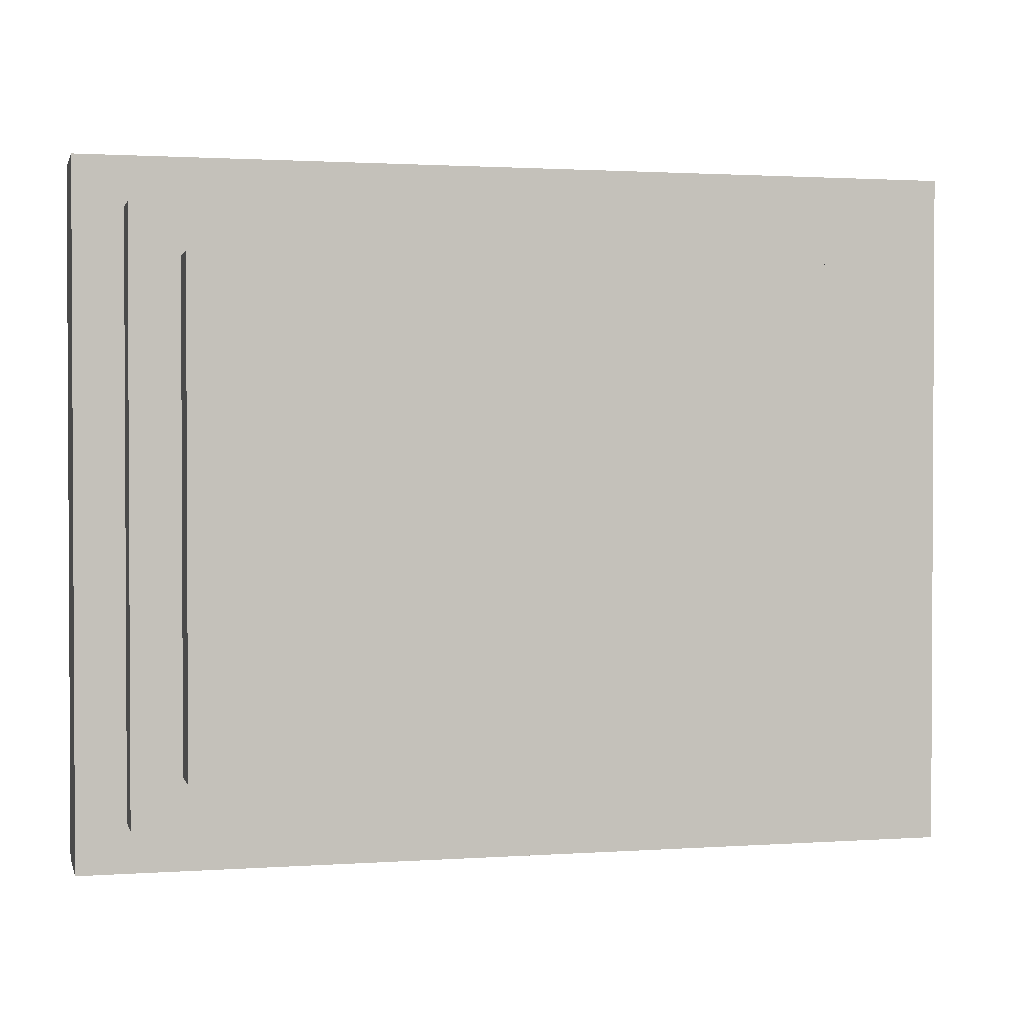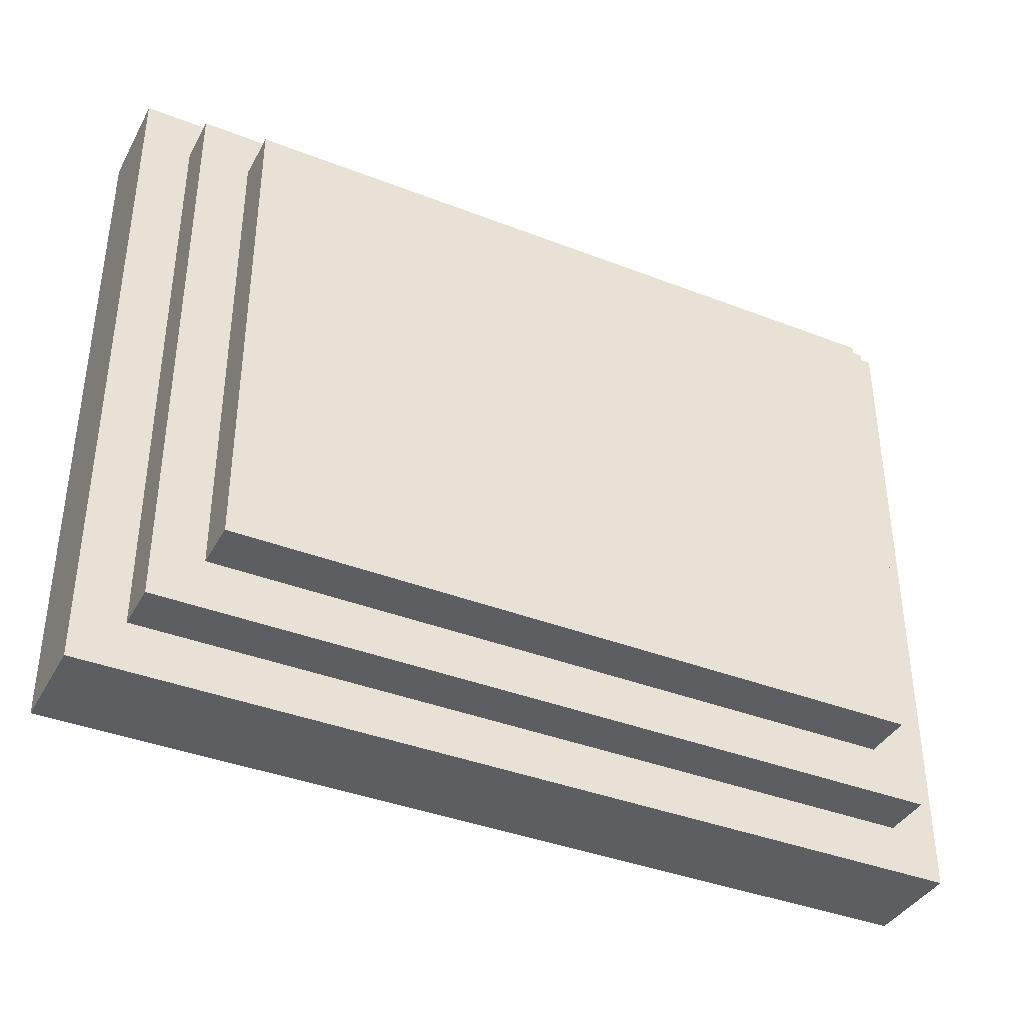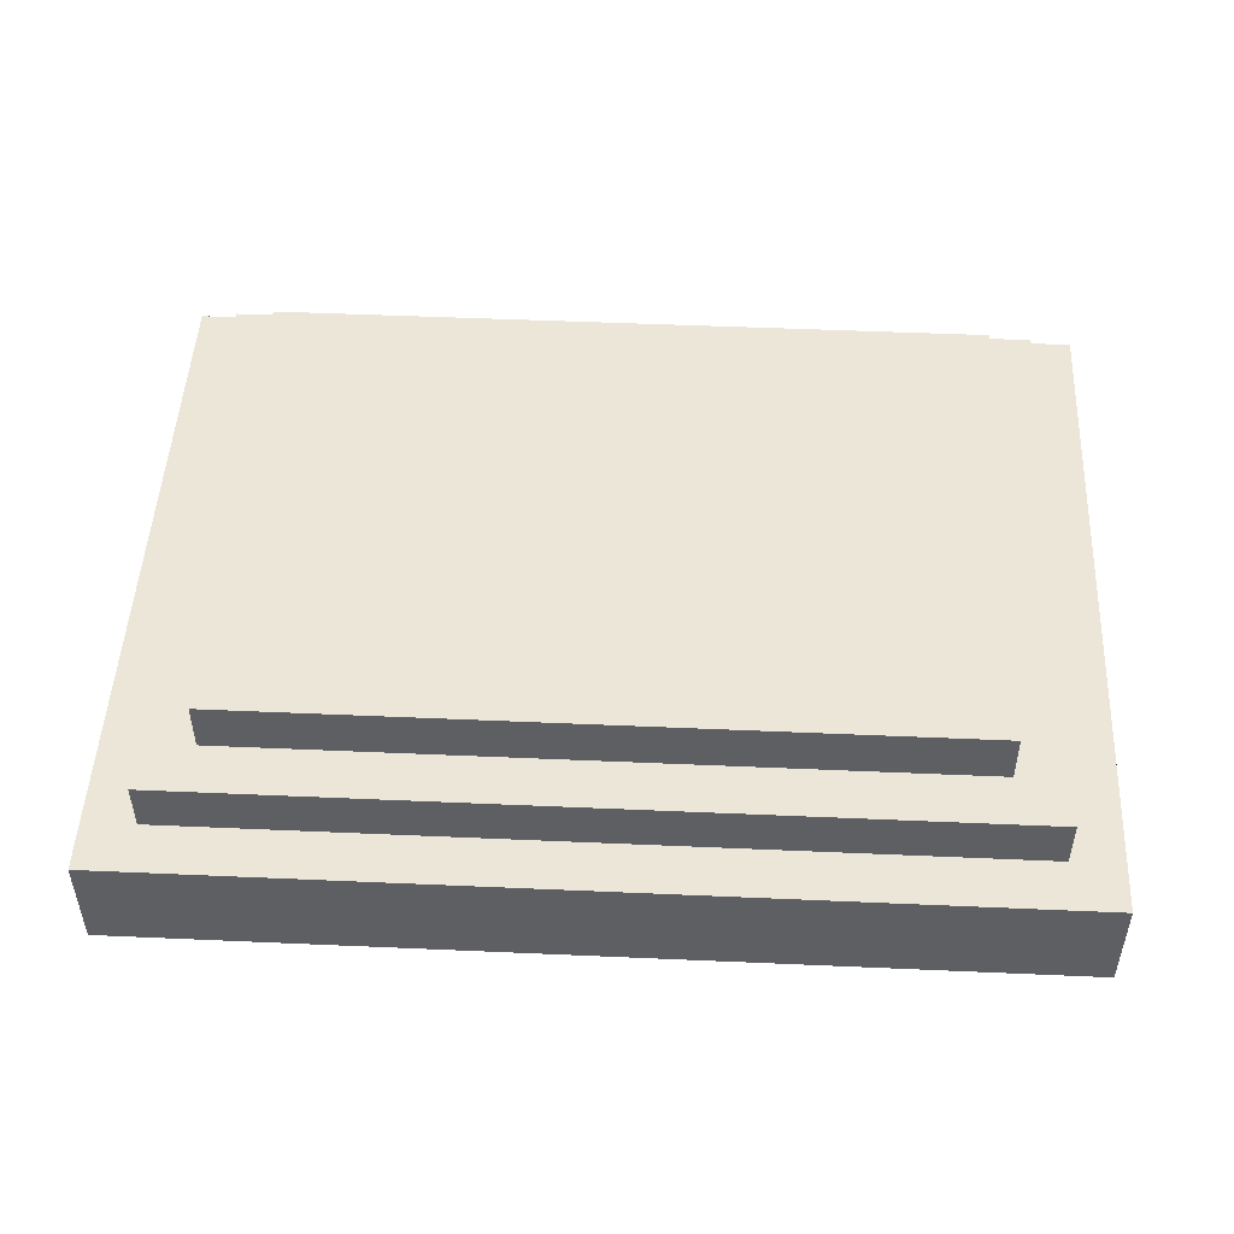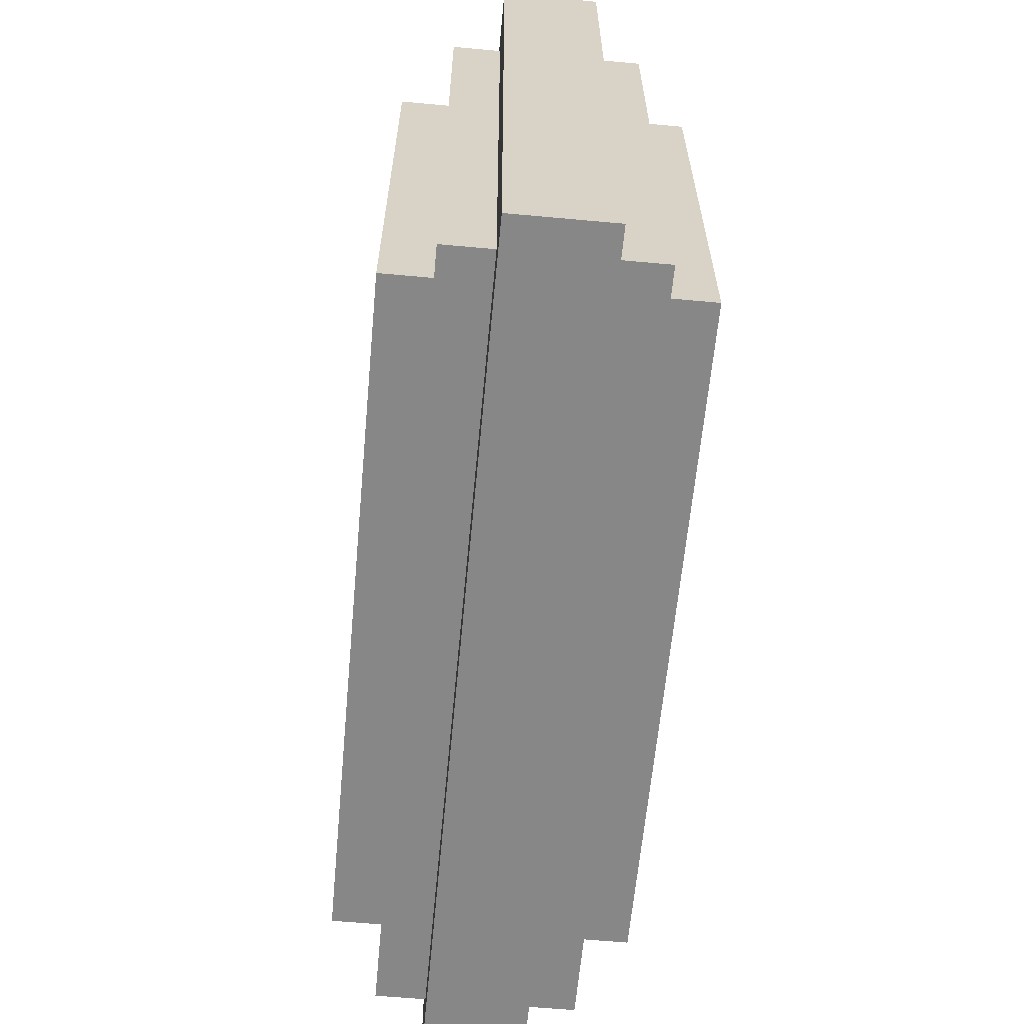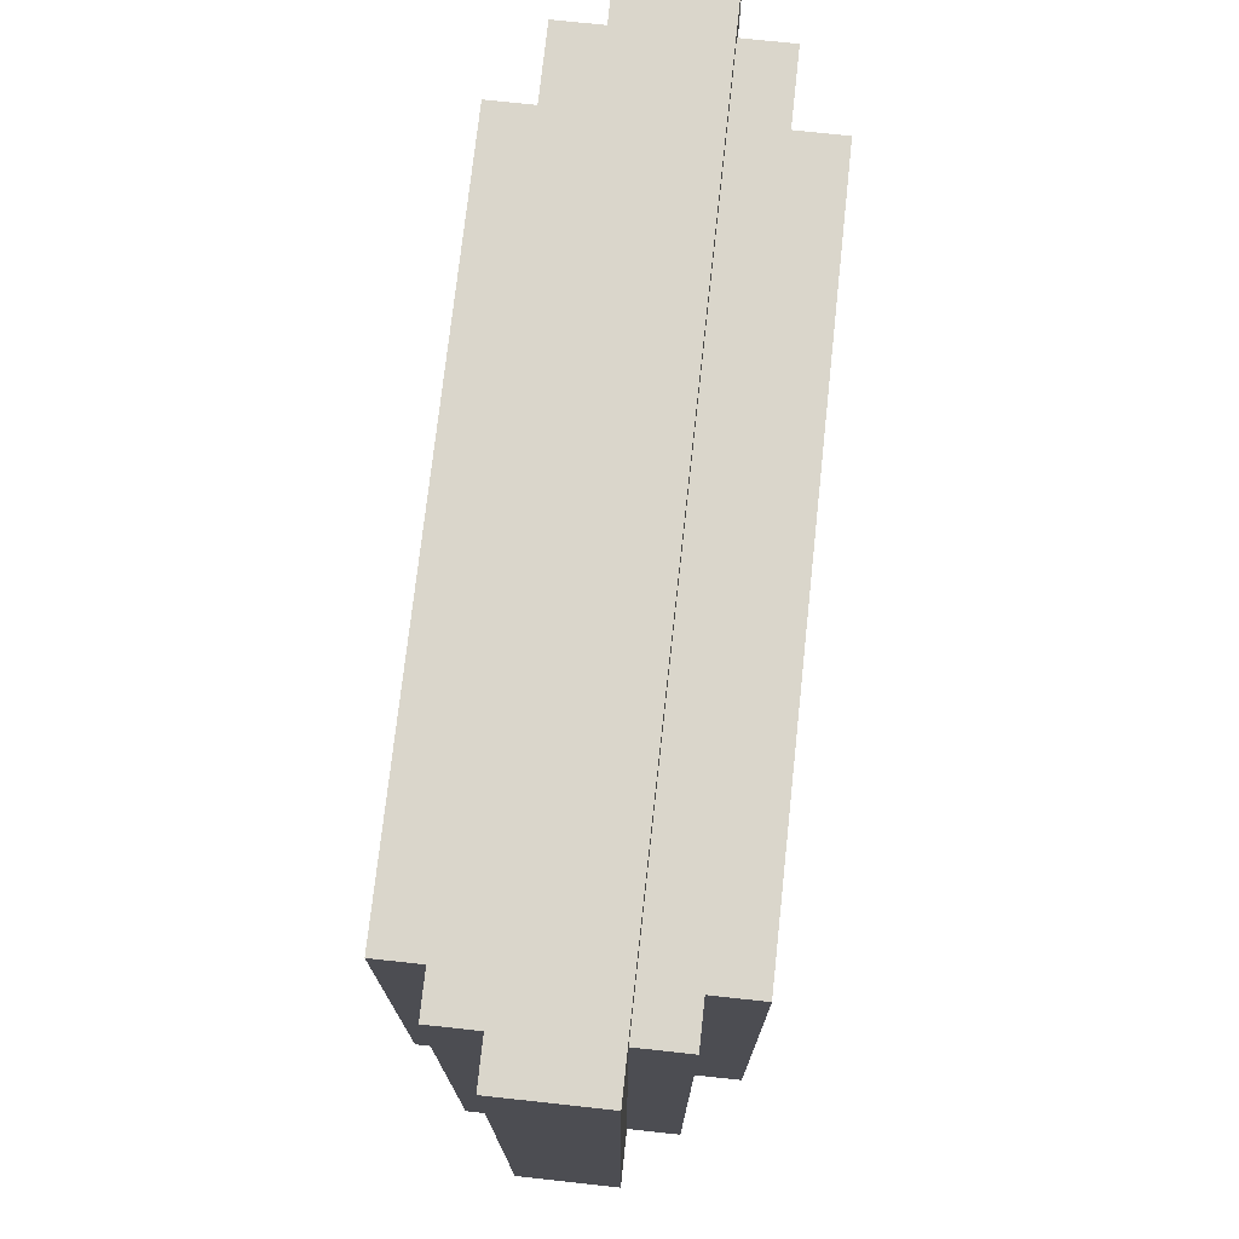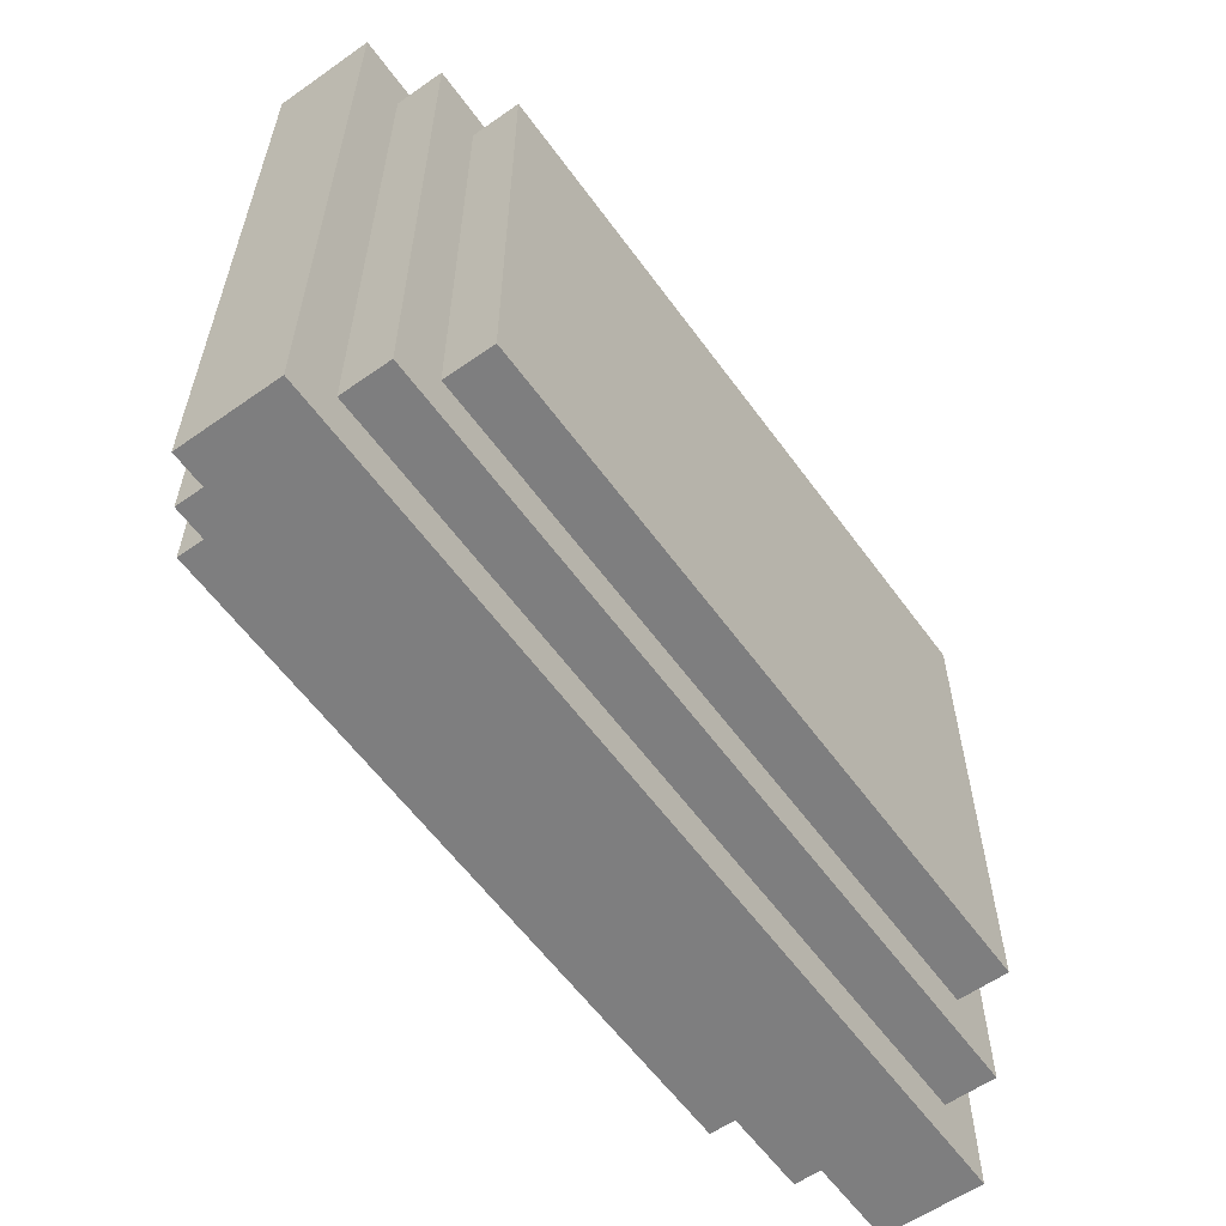
<metadata>
{"format":"obj","ext":"obj","renderer":"f3d","projection":"perspective","resolution":1024,"background":"white","views":[{"elev":1.6,"azim":-13.9,"up":"+Z"},{"elev":-38.6,"azim":-26.1,"up":"+Z"},{"elev":49.1,"azim":2.8,"up":"+Y"},{"elev":-62.5,"azim":-95.3,"up":"+Z"},{"elev":73.7,"azim":96.2,"up":"+Z"},{"elev":-59.4,"azim":-54.2,"up":"+Z"}]}
</metadata>
<code>
g DeClercq_K_Pillow
v -9 2 7
v -9 2 -7
v -9 4 7
v -9 4 -7
v -8 1 6
v -8 1 -6
v -8 2 6
v -8 2 -6
v -8 4 6
v -8 4 -6
v -8 5 6
v -8 5 -6
v -7 0 5
v -7 0 -5
v -7 1 5
v -7 1 -5
v -7 5 5
v -7 5 -5
v -7 6 5
v -7 6 -5
v 7 0 5
v 7 0 -5
v 7 1 5
v 7 1 -5
v 7 5 5
v 7 5 -5
v 7 6 5
v 7 6 -5
v 8 1 6
v 8 1 -6
v 8 2 6
v 8 2 -6
v 8 4 6
v 8 4 -6
v 8 5 6
v 8 5 -6
v 9 2 7
v 9 2 -7
v 9 4 7
v 9 4 -7
v -9 2 7
v -9 4 7
v 9 2 7
v 9 4 7
v -8 1 6
v -8 2 6
v -8 4 6
v -8 5 6
v 8 1 6
v 8 2 6
v 8 4 6
v 8 5 6
v -7 0 5
v -7 1 5
v -7 5 5
v -7 6 5
v 7 0 5
v 7 1 5
v 7 5 5
v 7 6 5
v -7 0 -5
v -7 1 -5
v -7 5 -5
v -7 6 -5
v 7 0 -5
v 7 1 -5
v 7 5 -5
v 7 6 -5
v -8 1 -6
v -8 2 -6
v -8 4 -6
v -8 5 -6
v 8 1 -6
v 8 2 -6
v 8 4 -6
v 8 5 -6
v -9 2 -7
v -9 4 -7
v 9 2 -7
v 9 4 -7
v -7 0 5
v 7 0 5
v -7 0 -5
v 7 0 -5
v -8 1 6
v 8 1 6
v -7 1 5
v 7 1 5
v -7 1 -5
v 7 1 -5
v -8 1 -6
v 8 1 -6
v -9 2 7
v 9 2 7
v -8 2 6
v 8 2 6
v -8 2 -6
v 8 2 -6
v -9 2 -7
v 9 2 -7
v -9 4 7
v 9 4 7
v -8 4 6
v 8 4 6
v -8 4 -6
v 8 4 -6
v -9 4 -7
v 9 4 -7
v -8 5 6
v 8 5 6
v -7 5 5
v 7 5 5
v -7 5 -5
v 7 5 -5
v -8 5 -6
v 8 5 -6
v -7 6 5
v 7 6 5
v -7 6 -5
v 7 6 -5
f 3 2 1
f 4 2 3
f 7 6 5
f 8 6 7
f 11 10 9
f 12 10 11
f 15 14 13
f 16 14 15
f 19 18 17
f 20 18 19
f 21 22 23
f 23 22 24
f 25 26 27
f 27 26 28
f 29 30 31
f 31 30 32
f 33 34 35
f 35 34 36
f 37 38 39
f 39 38 40
f 43 42 41
f 44 42 43
f 49 46 45
f 50 46 49
f 51 48 47
f 52 48 51
f 57 54 53
f 58 54 57
f 59 56 55
f 60 56 59
f 61 62 65
f 65 62 66
f 63 64 67
f 67 64 68
f 69 70 73
f 73 70 74
f 71 72 75
f 75 72 76
f 77 78 79
f 79 78 80
f 83 82 81
f 84 82 83
f 87 86 85
f 88 86 87
f 89 87 85
f 90 86 88
f 91 89 85
f 91 90 89
f 92 86 90
f 92 90 91
f 95 94 93
f 96 94 95
f 97 95 93
f 98 94 96
f 99 97 93
f 99 98 97
f 100 94 98
f 100 98 99
f 101 102 103
f 103 102 104
f 101 103 105
f 104 102 106
f 101 105 107
f 105 106 107
f 106 102 108
f 107 106 108
f 109 110 111
f 111 110 112
f 109 111 113
f 112 110 114
f 109 113 115
f 113 114 115
f 114 110 116
f 115 114 116
f 117 118 119
f 119 118 120

</code>
